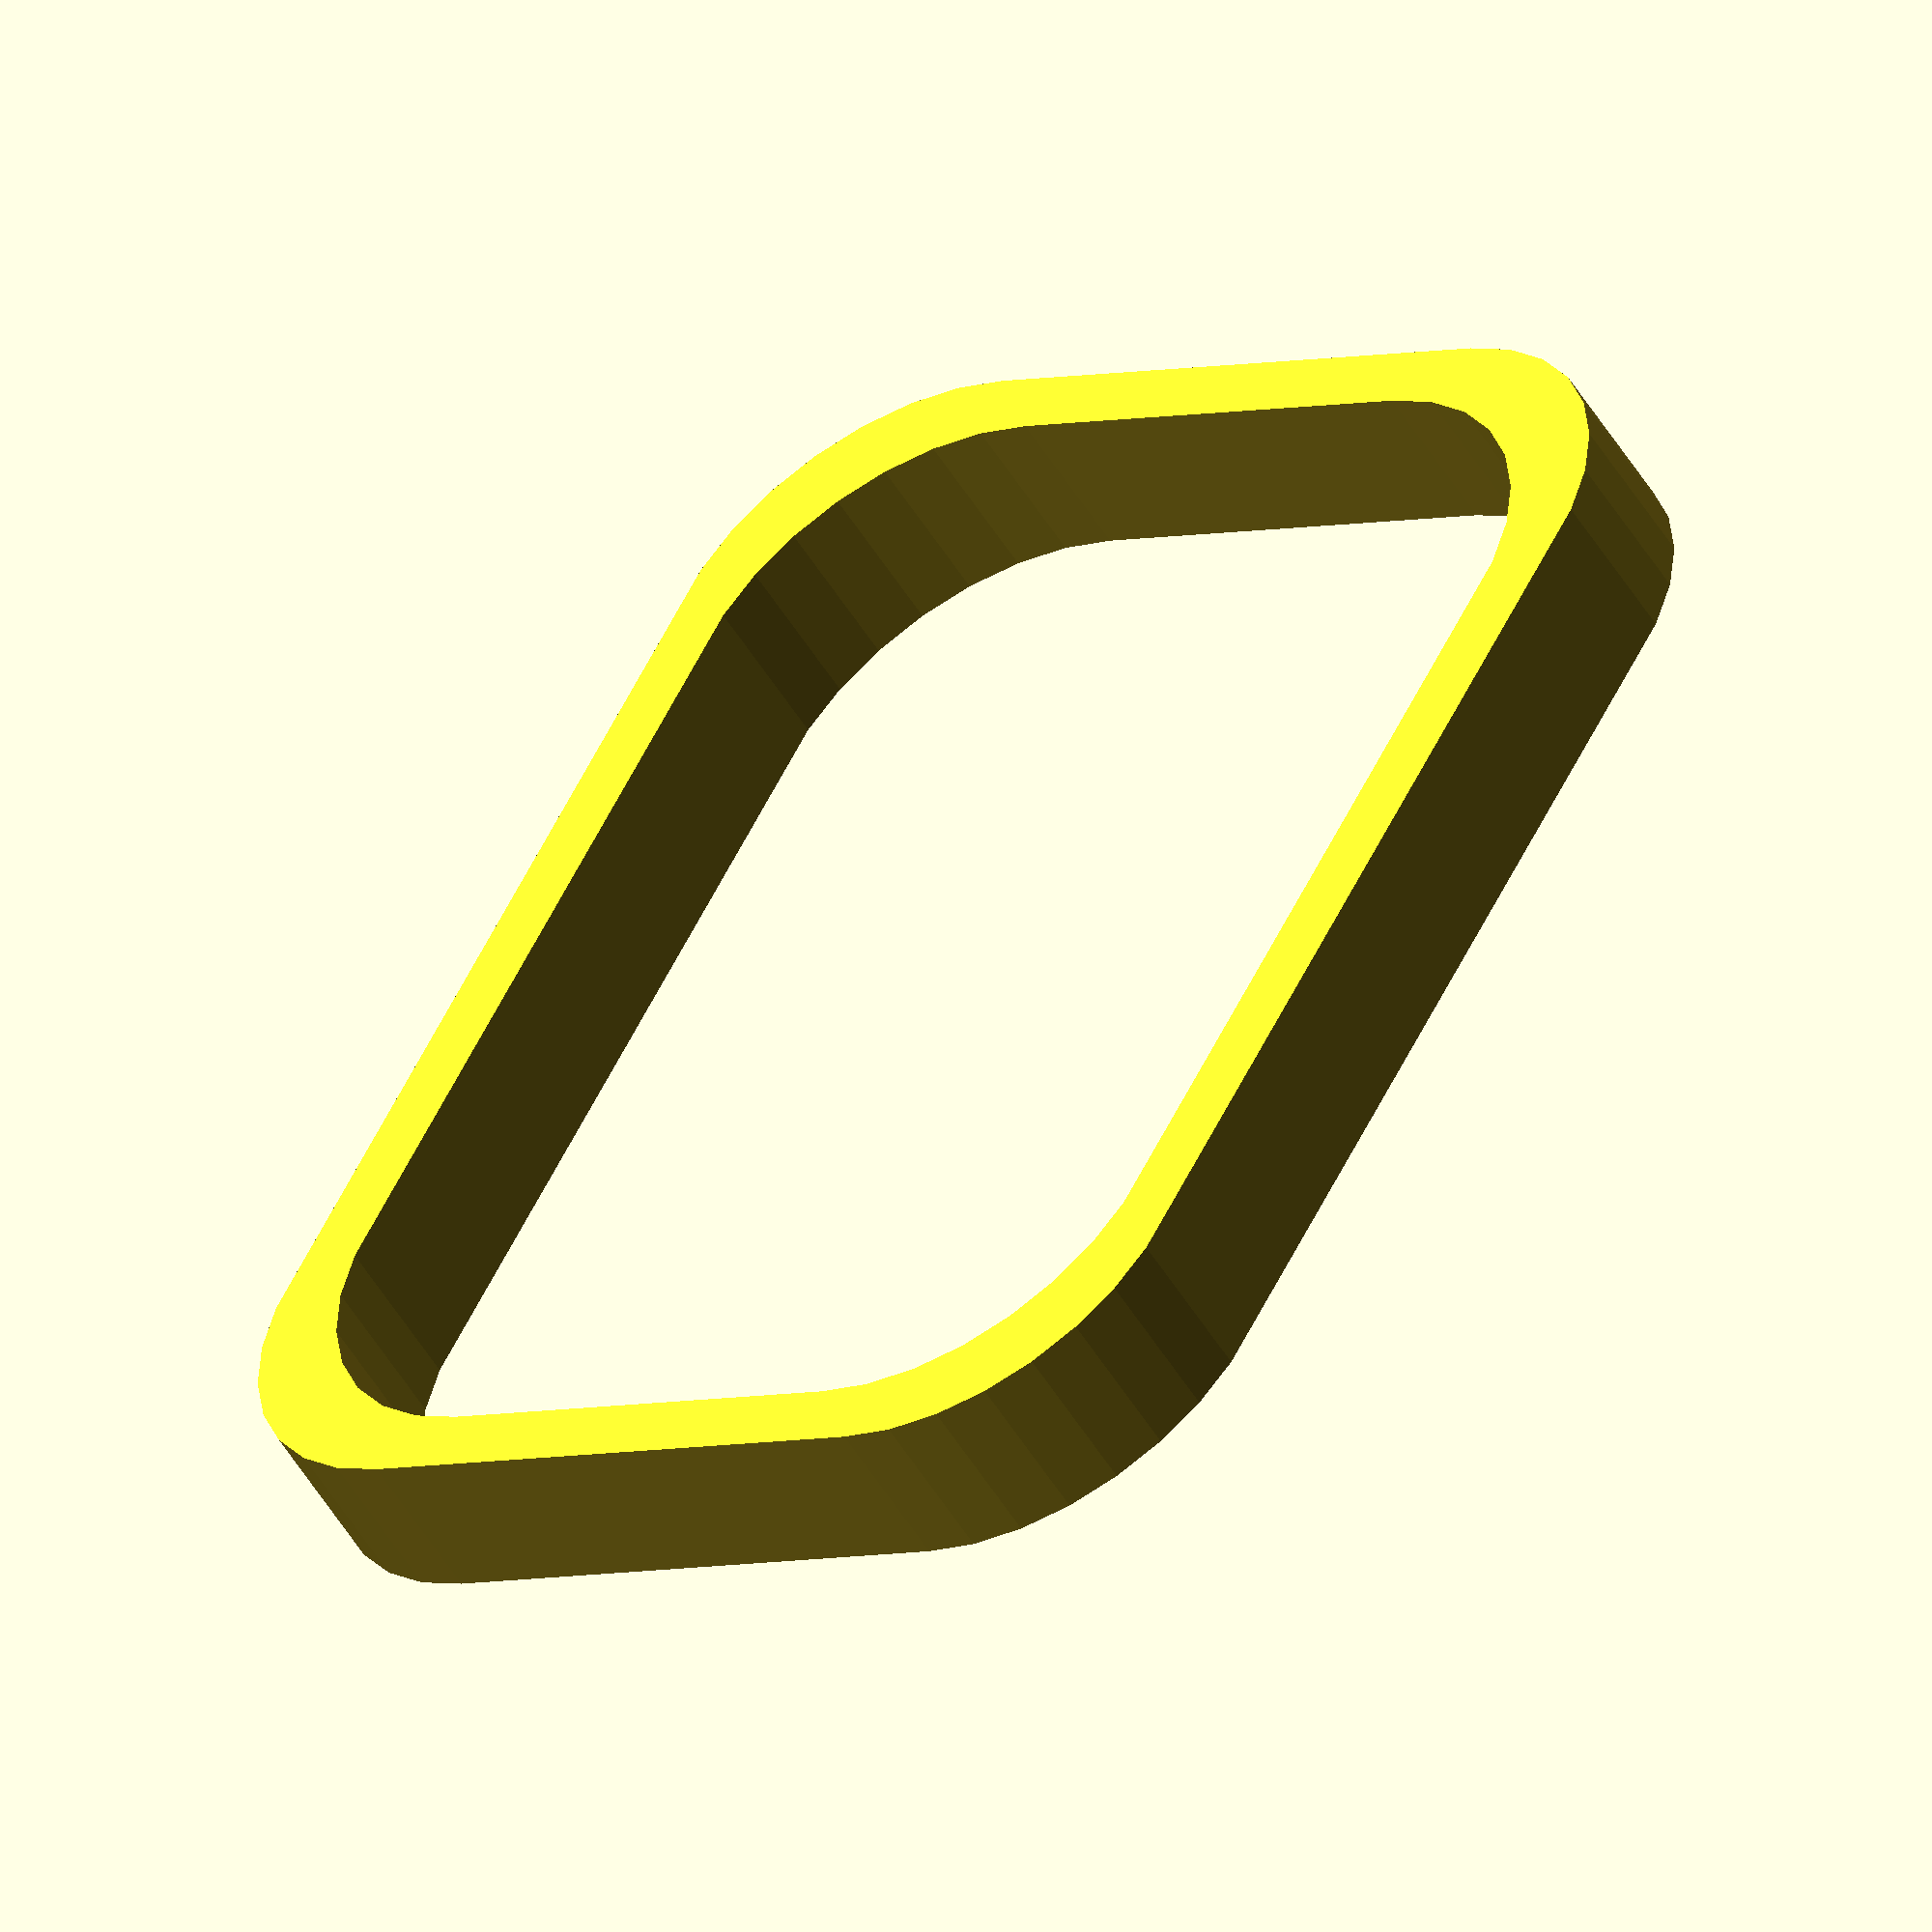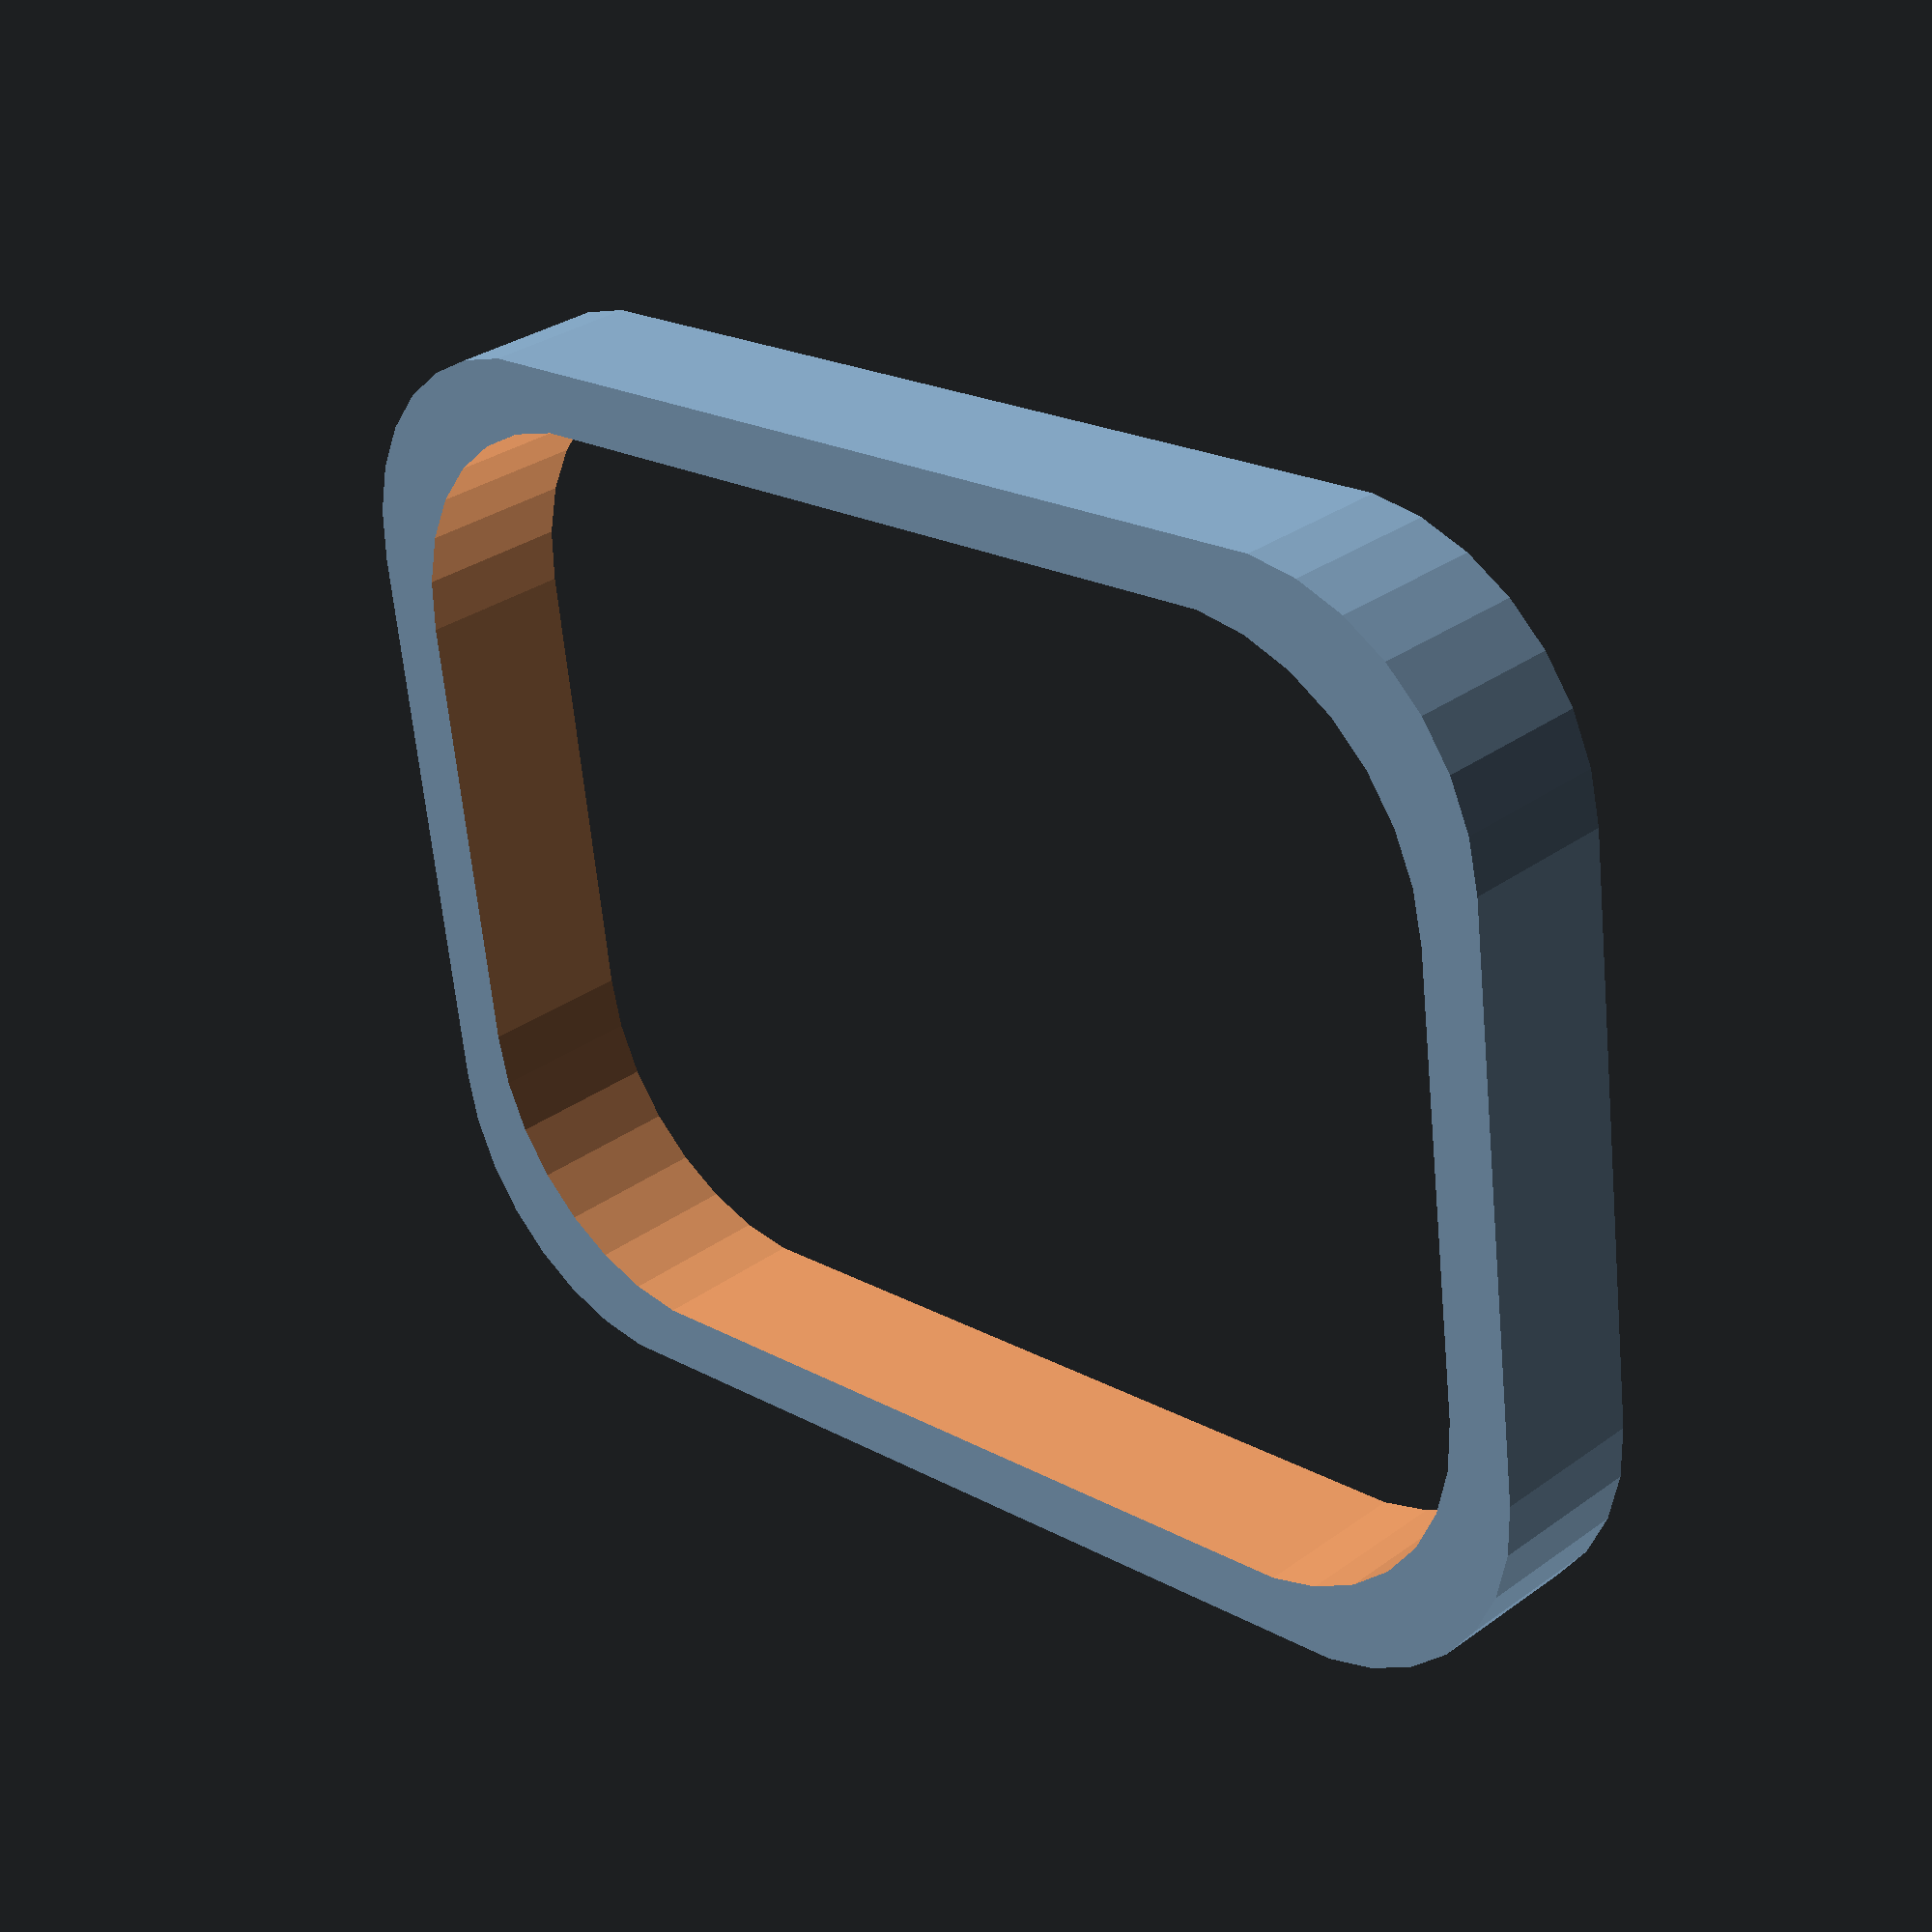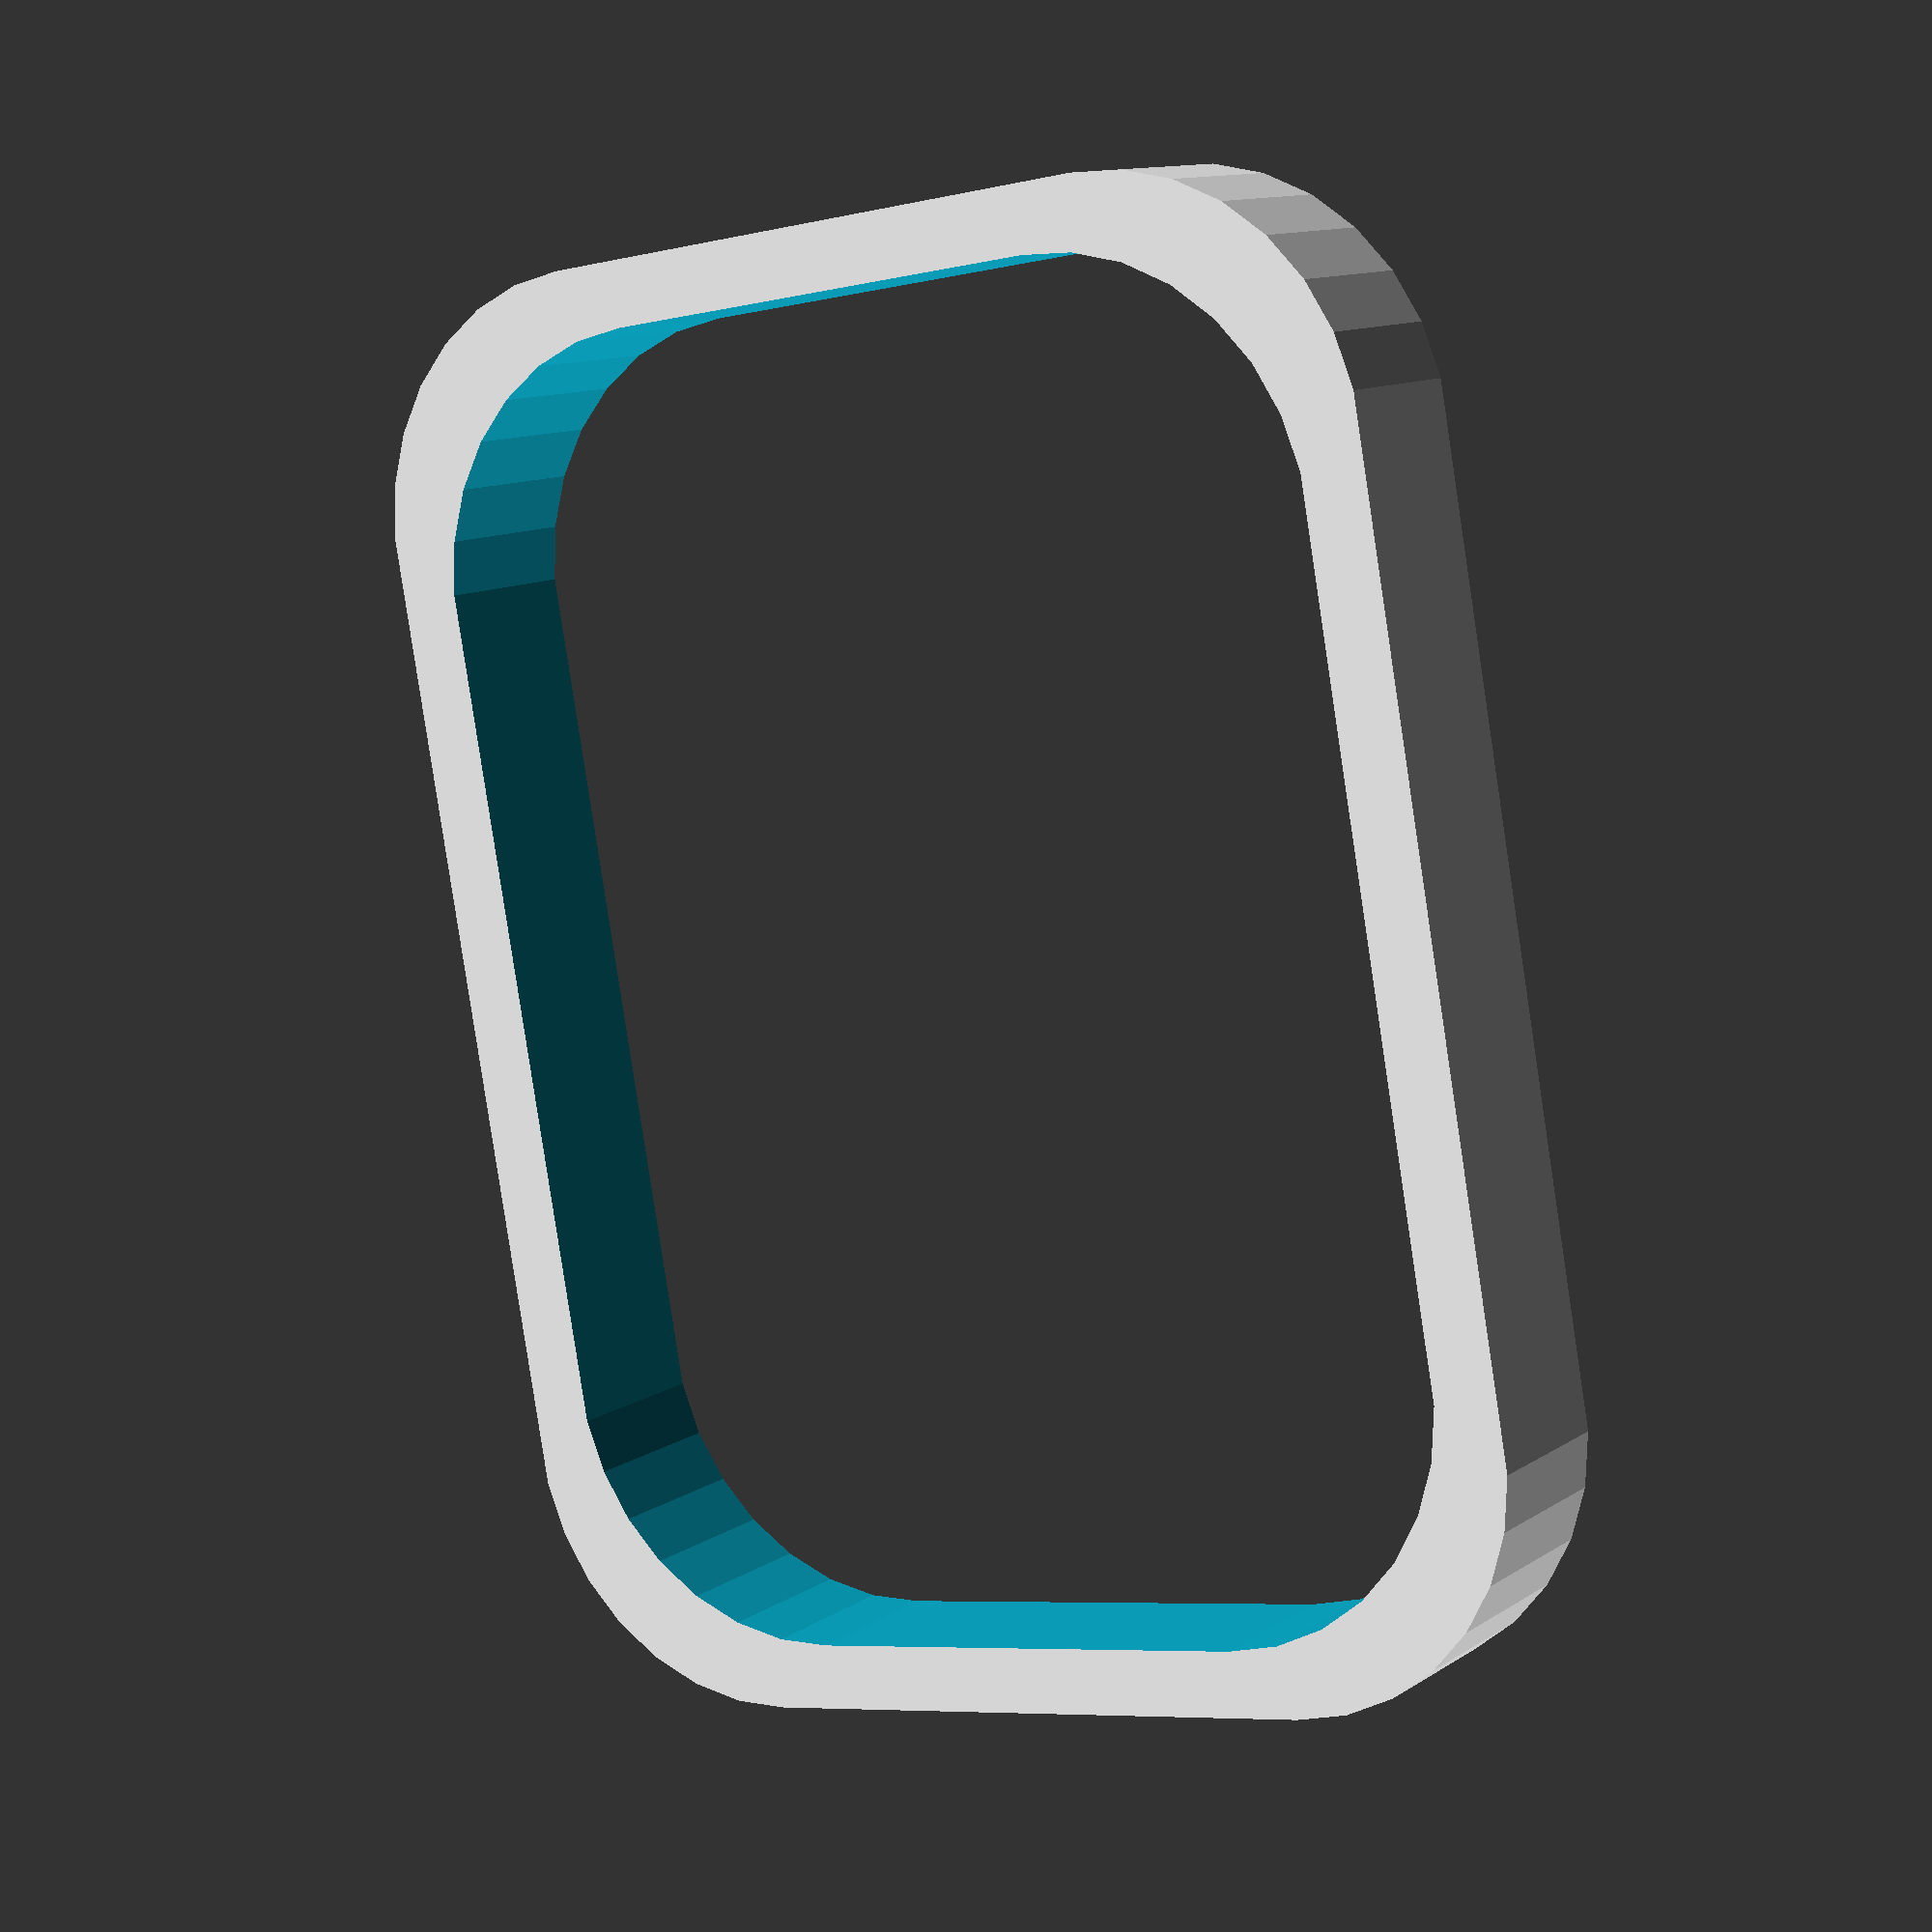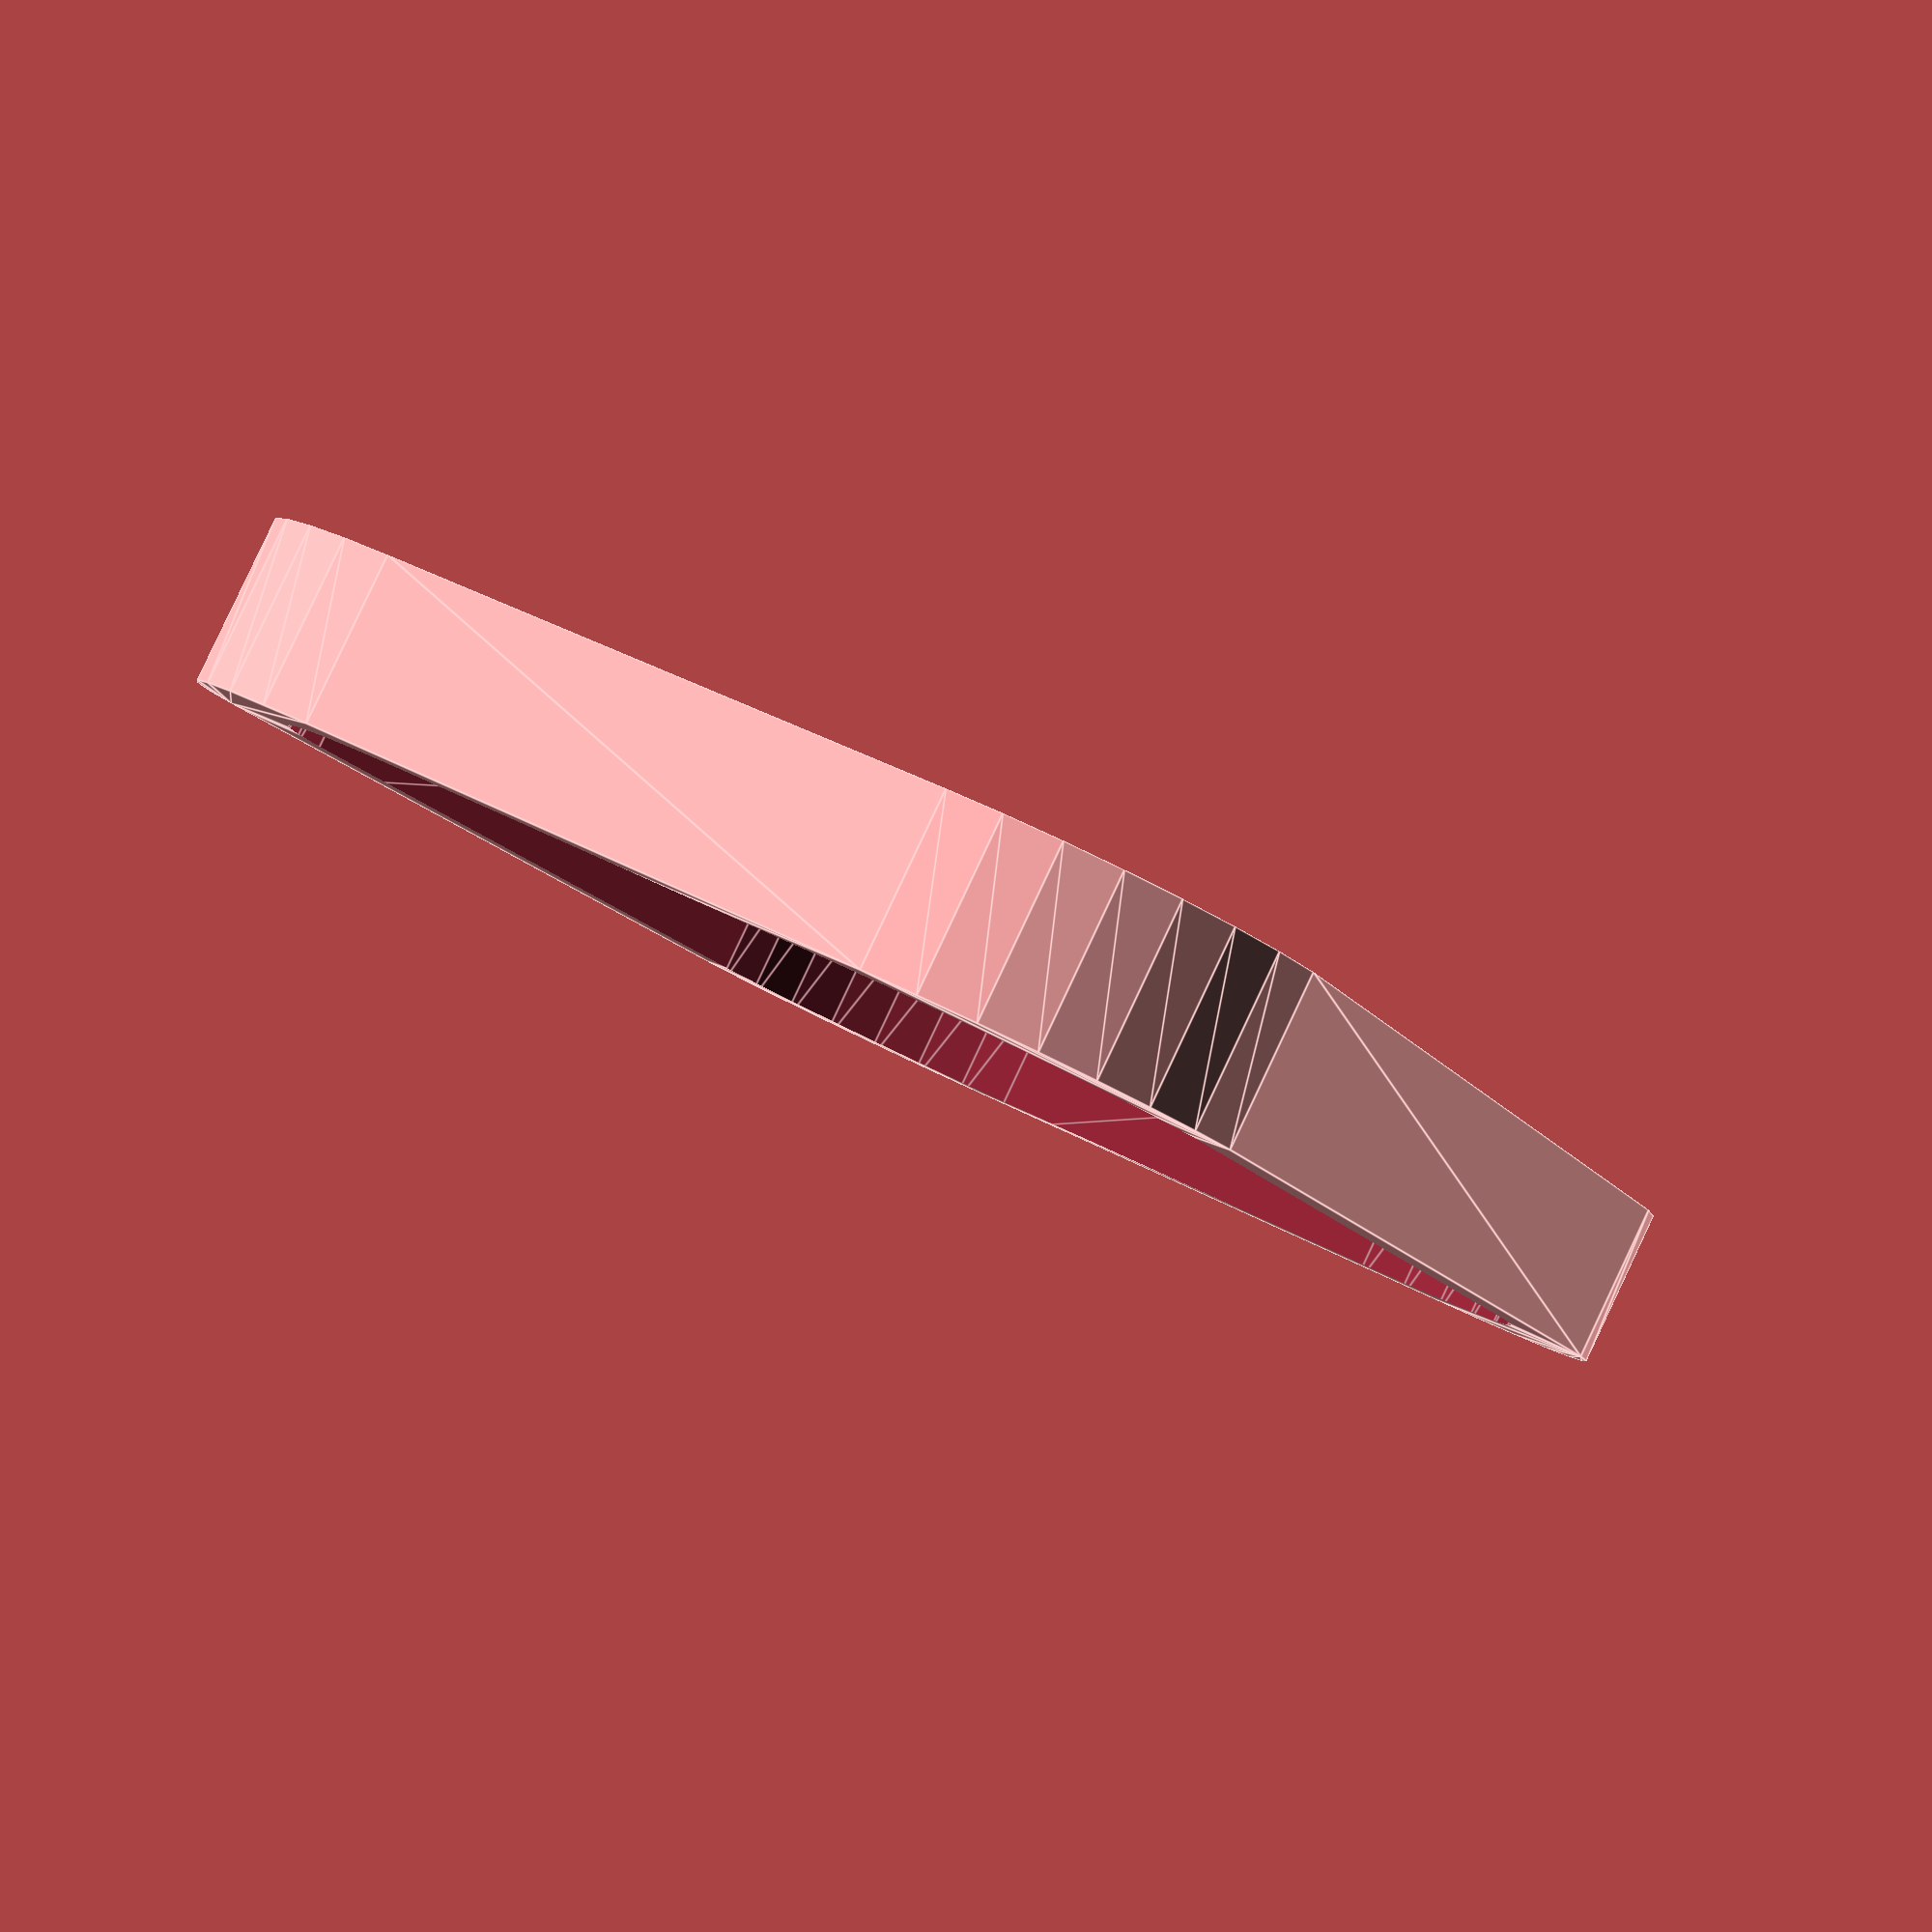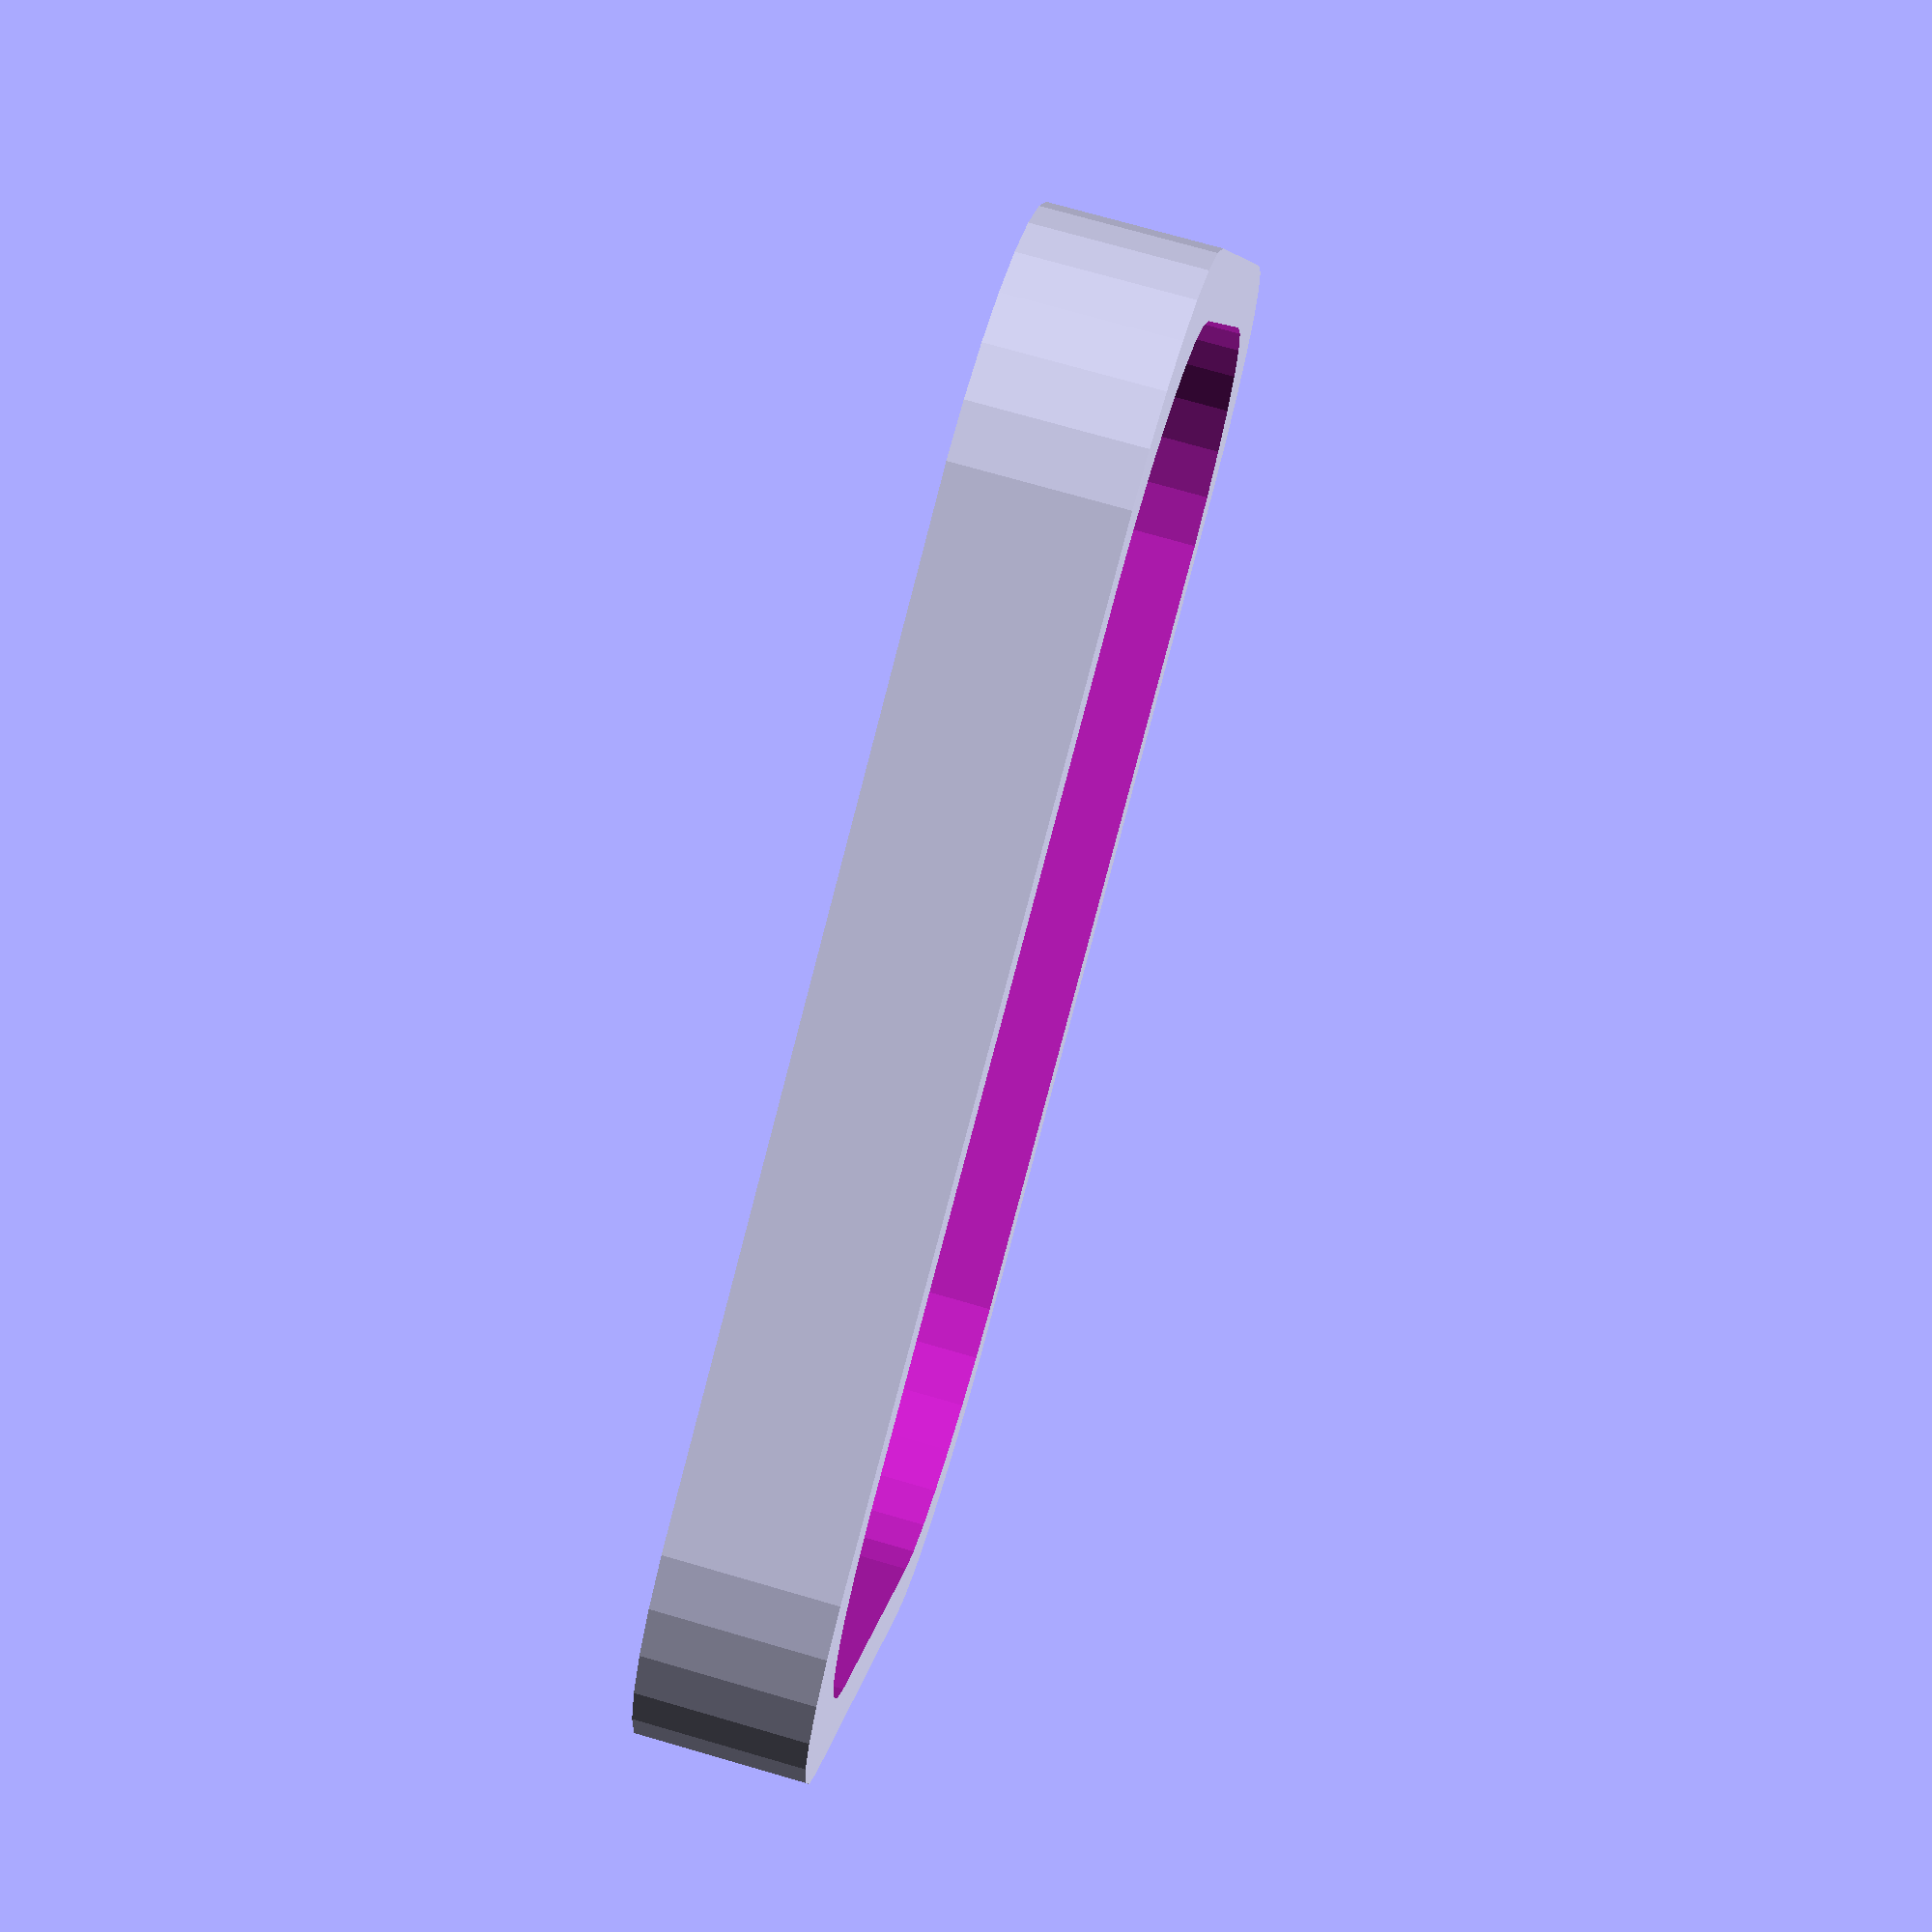
<openscad>
outerwidth1 = 78;
outerheight1 = 58;
height1 = 110;
wallThickness1 = 8;

outerwidth2 = 73;
outerheight2 = 53;
height2 = 100;
wallThickness2 = 8;

minkowski_circle = 16;


squareTube(outerwidth2,outerheight2,wallThickness2,10);

module squareTube(outerwidth, outerheight, wallThickness, height)
{
        //linear_extrude(height,true)
    difference()
    {
        linear_extrude(height,true)
        minkowski()
        {
        square([outerwidth-minkowski_circle, outerheight-minkowski_circle],true);
            circle(minkowski_circle);
        }
        translate([0,0,-2],true)
        linear_extrude(height+4,true)
        minkowski()
        {
        square([outerwidth-wallThickness-minkowski_circle,outerheight-wallThickness-minkowski_circle],true);
                        circle(minkowski_circle);
        }
    }
}

module solidTube(outerwidth, outerheight, wallThickness, height)
{
    linear_extrude(height,true)
    minkowski()
    {
        square([outerwidth-minkowski_circle, outerheight-minkowski_circle],true);
        circle(minkowski_circle);
    }
}
</openscad>
<views>
elev=232.3 azim=60.9 roll=329.6 proj=o view=solid
elev=148.5 azim=352.4 roll=135.5 proj=p view=solid
elev=168.5 azim=100.3 roll=326.5 proj=p view=wireframe
elev=273.4 azim=243.3 roll=25.3 proj=p view=edges
elev=286.3 azim=336.1 roll=286.1 proj=p view=wireframe
</views>
